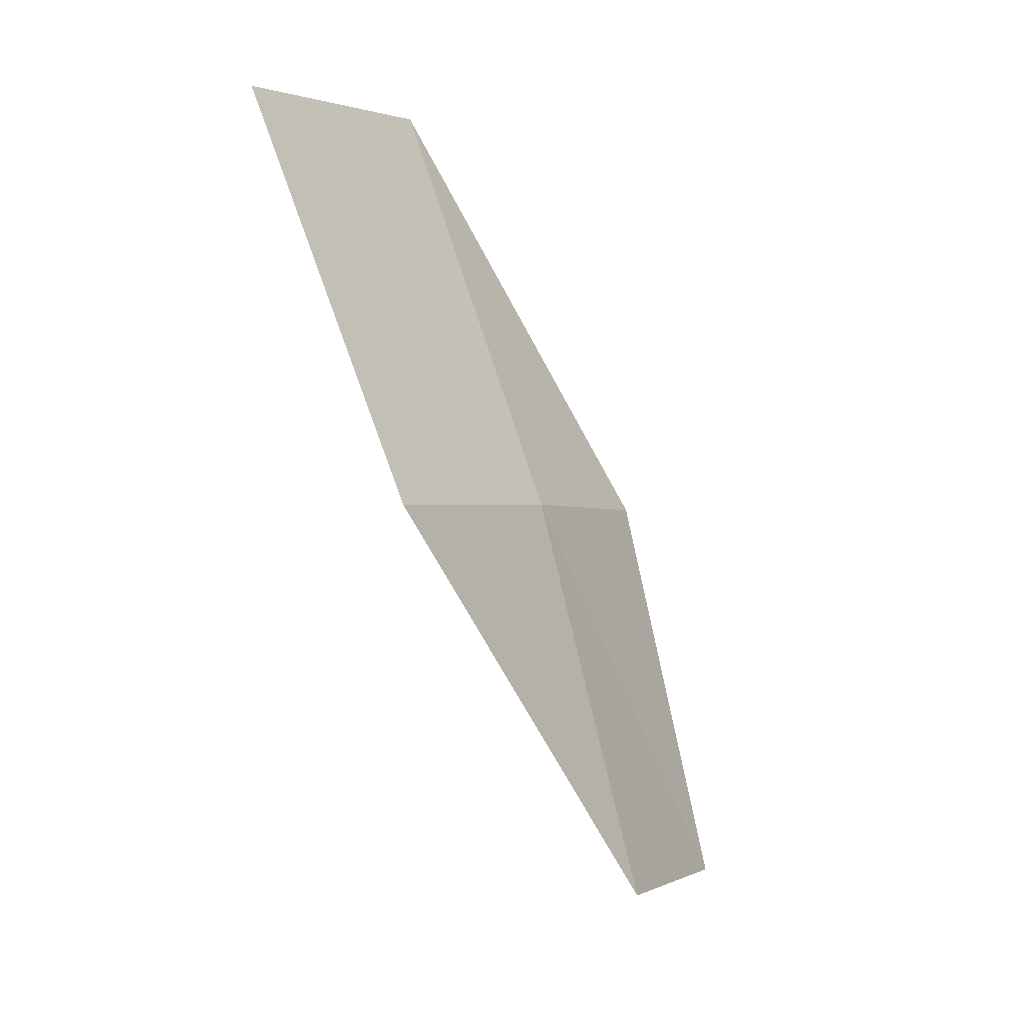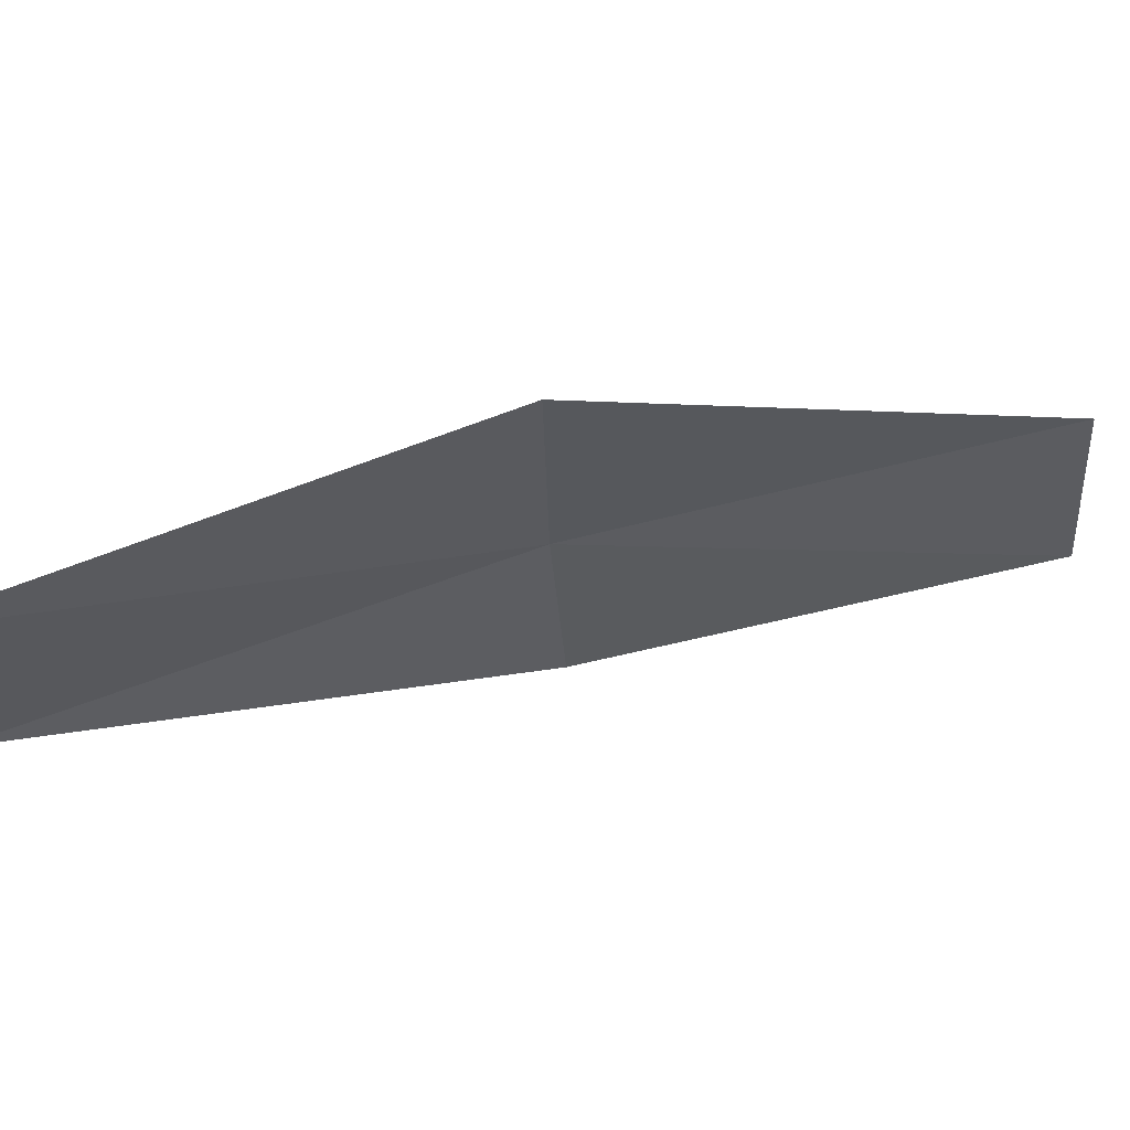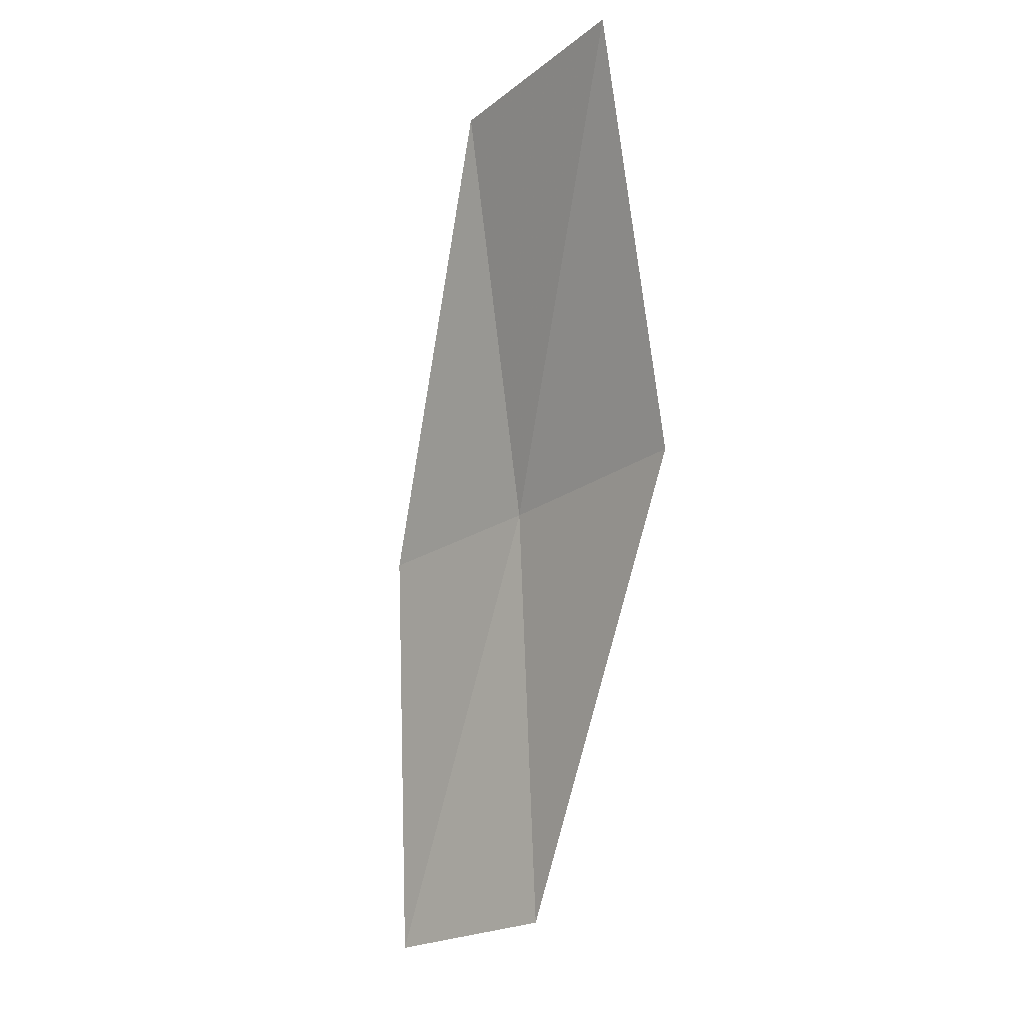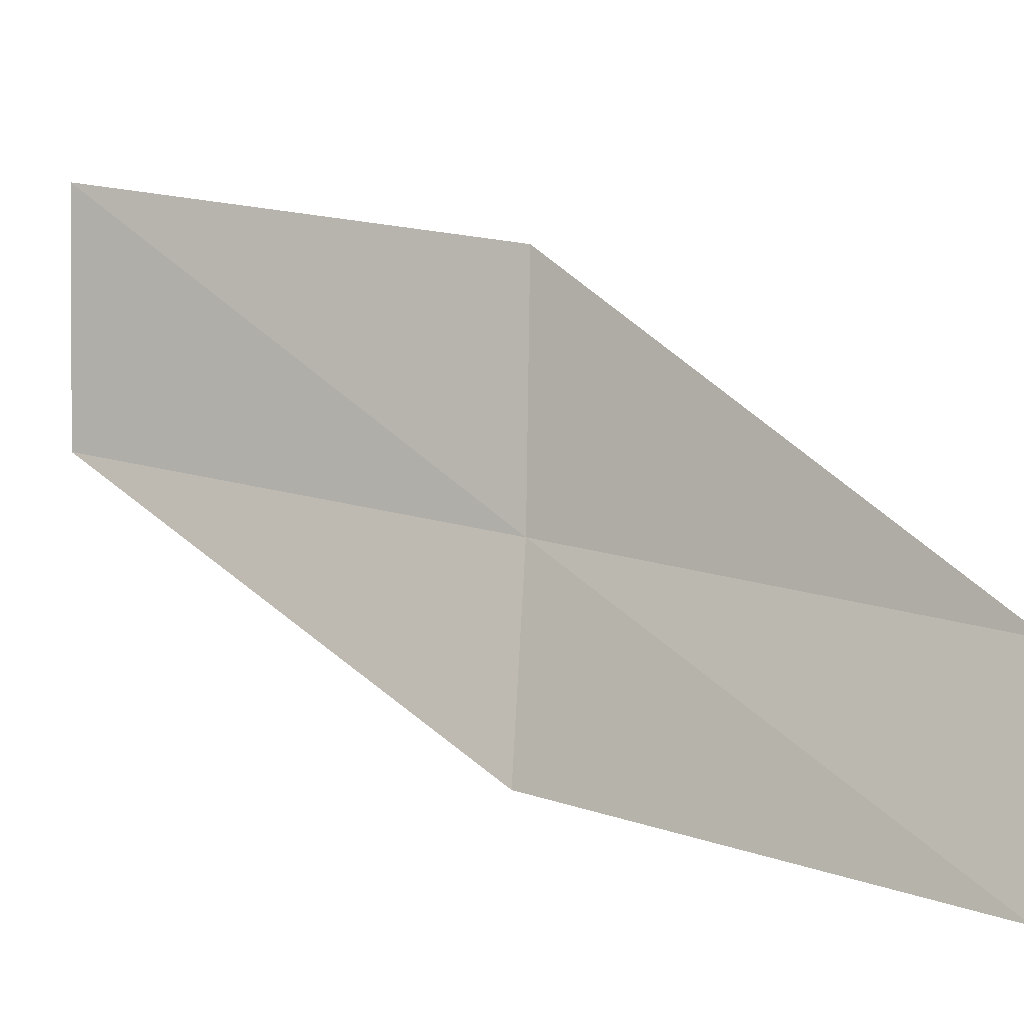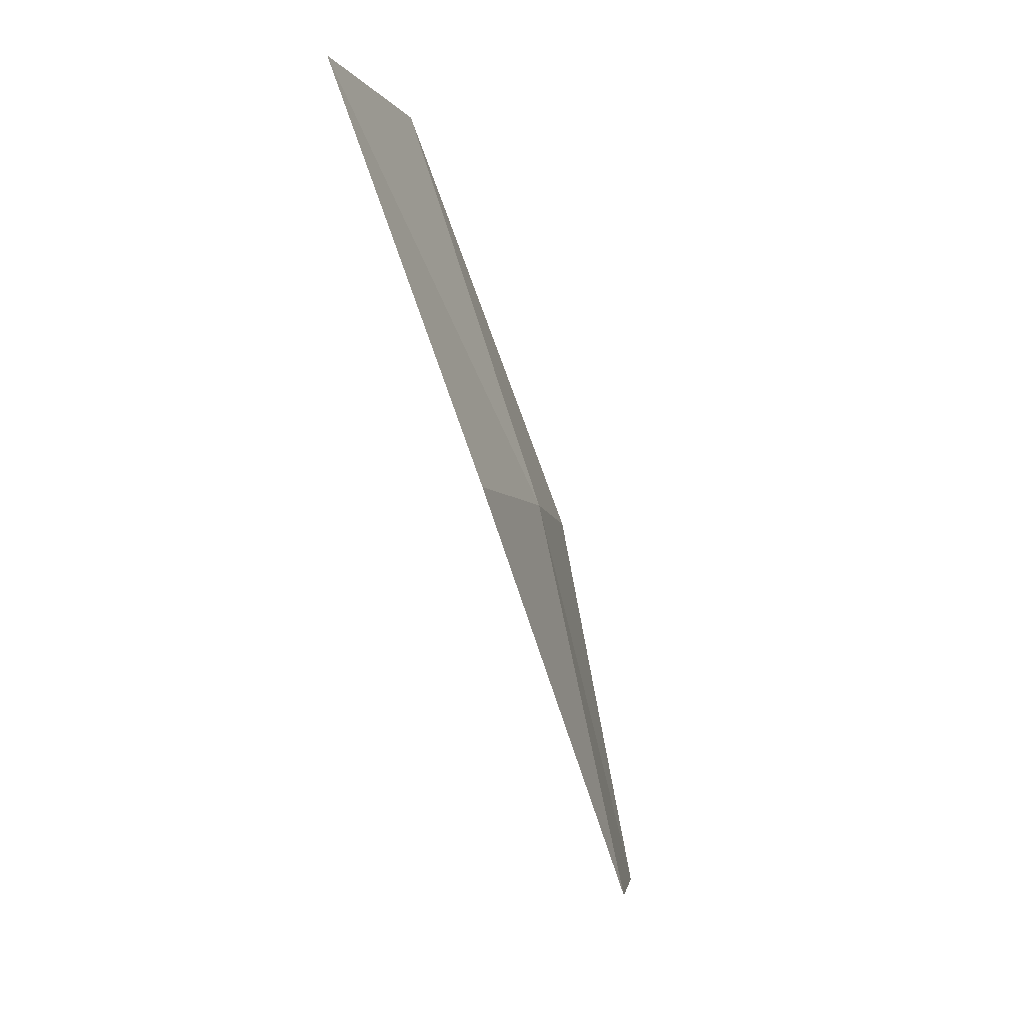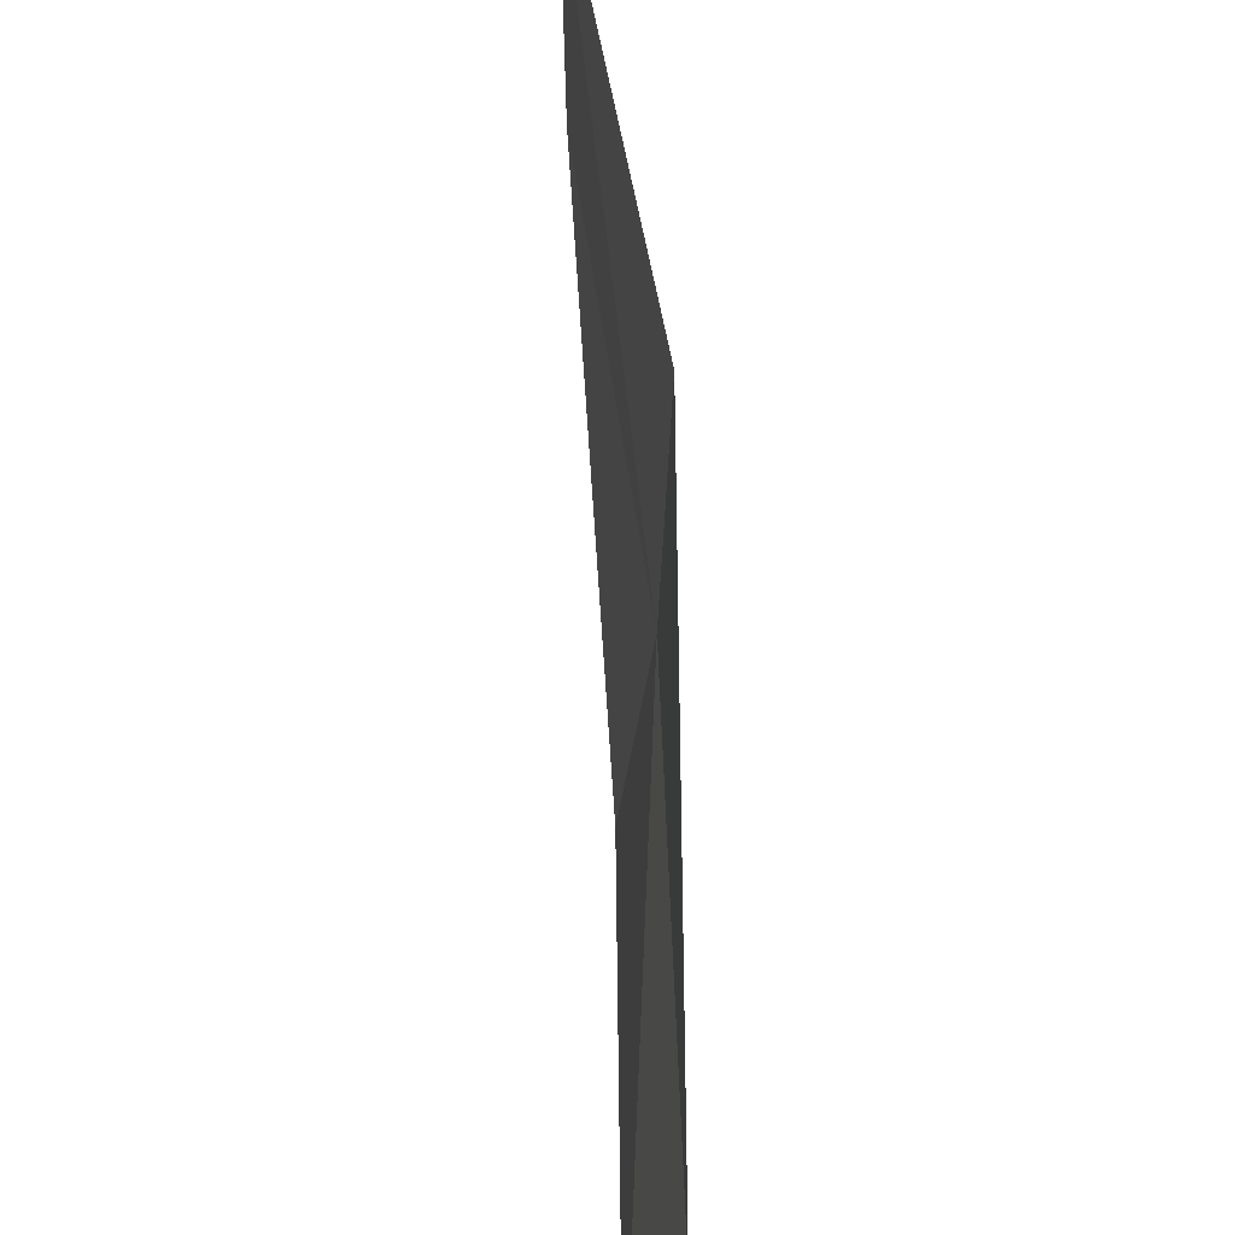
<metadata>
{"format":"obj","ext":"obj","renderer":"f3d","projection":"perspective","resolution":1024,"background":"white","views":[{"elev":1.0,"azim":38.4,"up":"+Y"},{"elev":68.8,"azim":-97.5,"up":"+Z"},{"elev":-20.9,"azim":-36.9,"up":"+Y"},{"elev":-0.7,"azim":-47.6,"up":"+Z"},{"elev":-3.7,"azim":16.4,"up":"+Y"},{"elev":47.6,"azim":8.1,"up":"+Z"}]}
</metadata>
<code>
v 23.09 7.556 5.837
v 23.52 5.175 5.432
v 23.31 5.13 4.339
v 22.94 7.508 4.735
v 23.14 7.571 7.141
v 22.4 9.896 6.253
v 22.39 9.889 7.557
f 1 3 2
f 1 4 3
f 1 2 5
f 1 6 4
f 1 5 7
f 1 7 6

</code>
